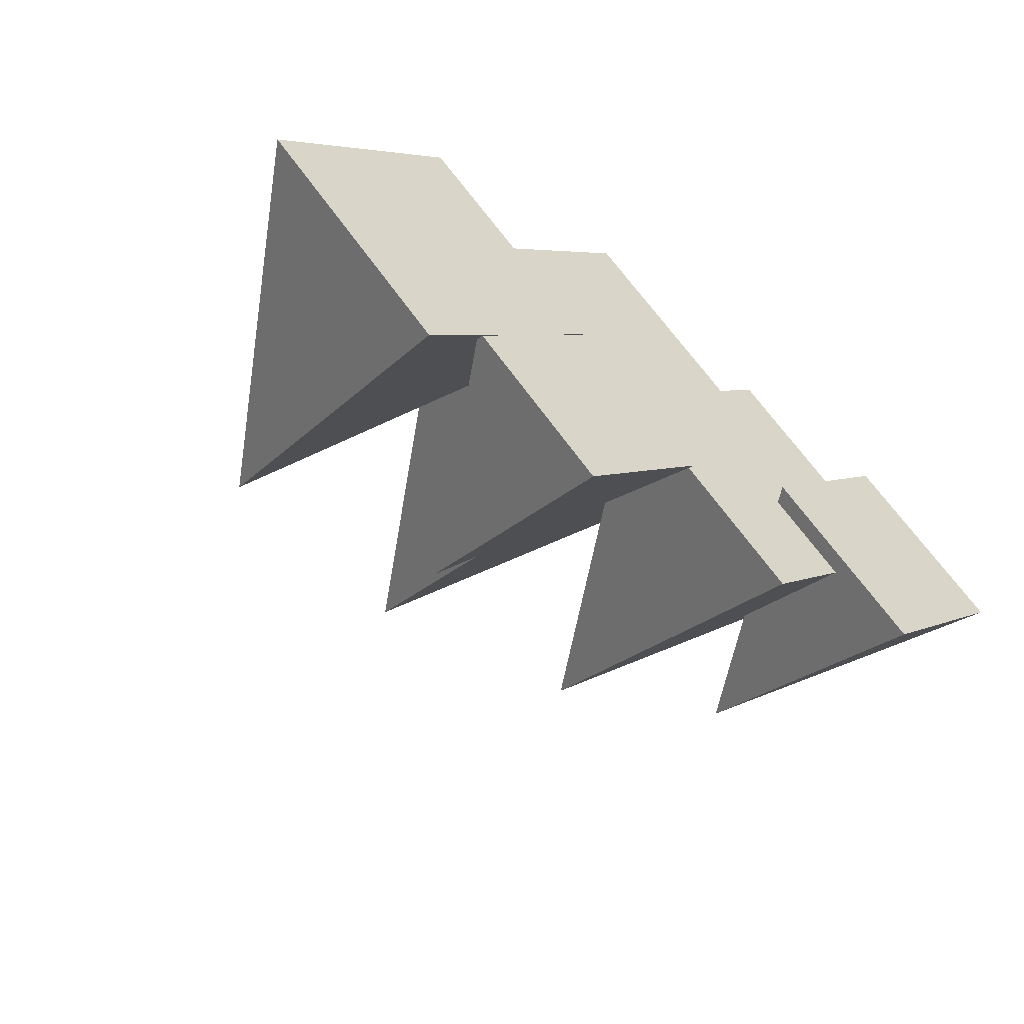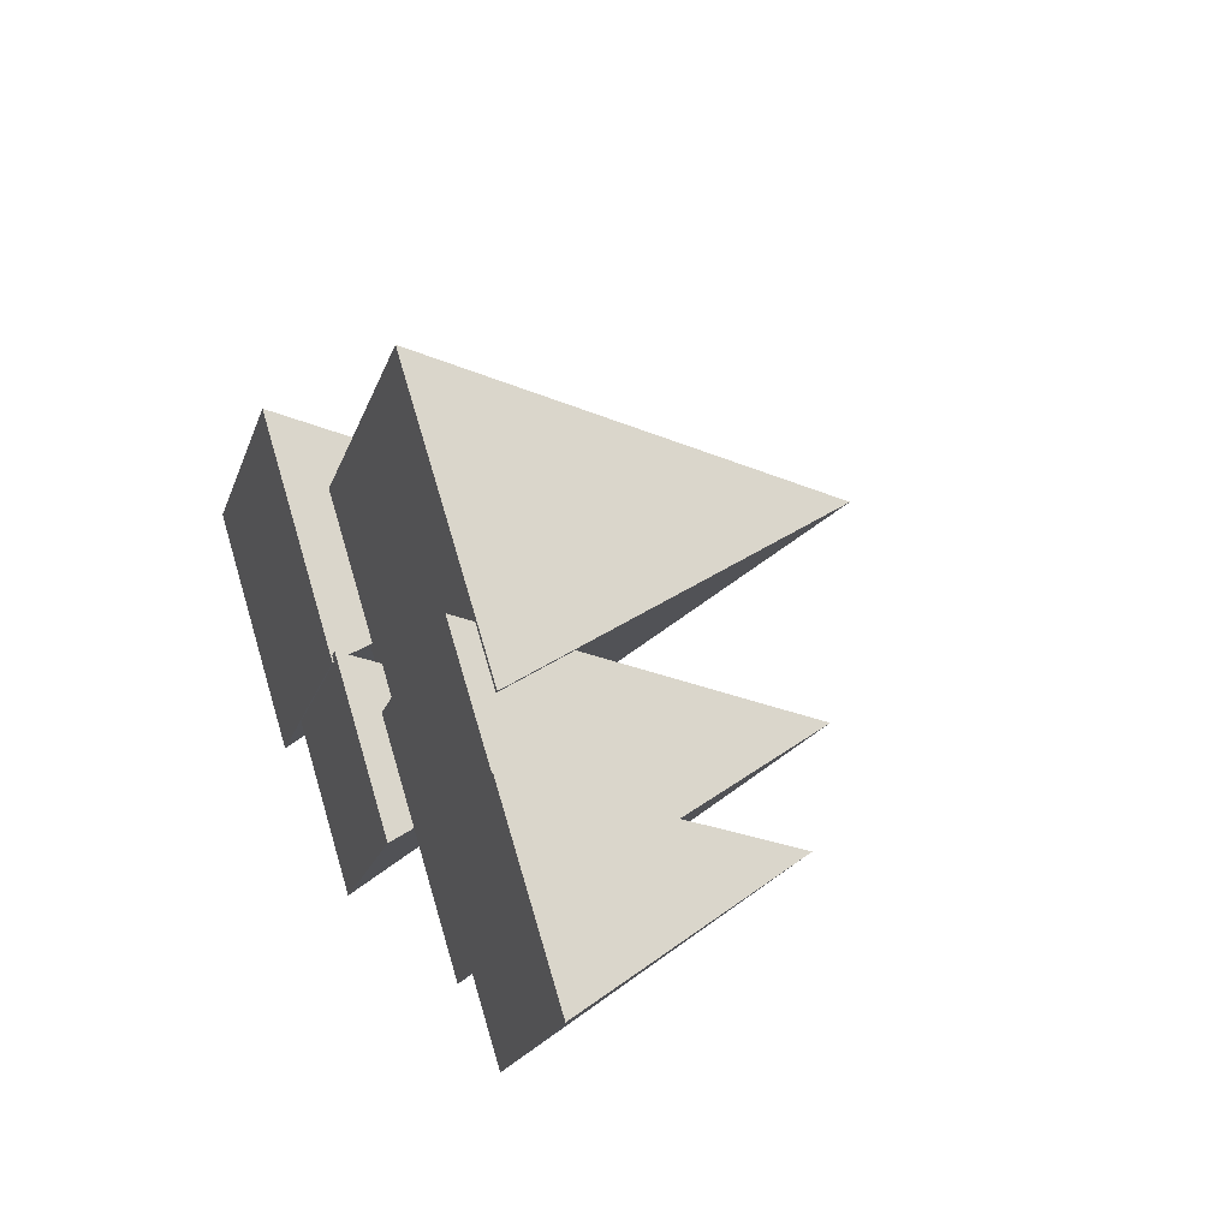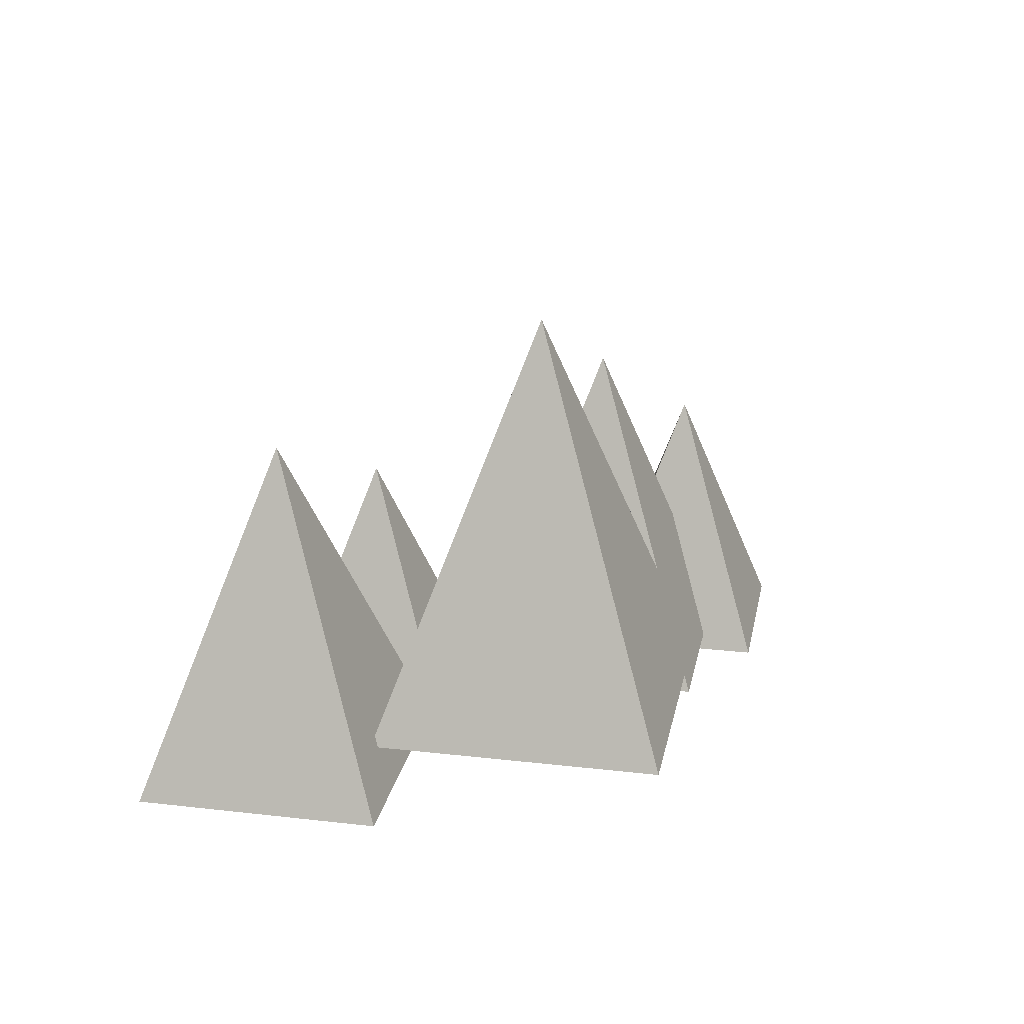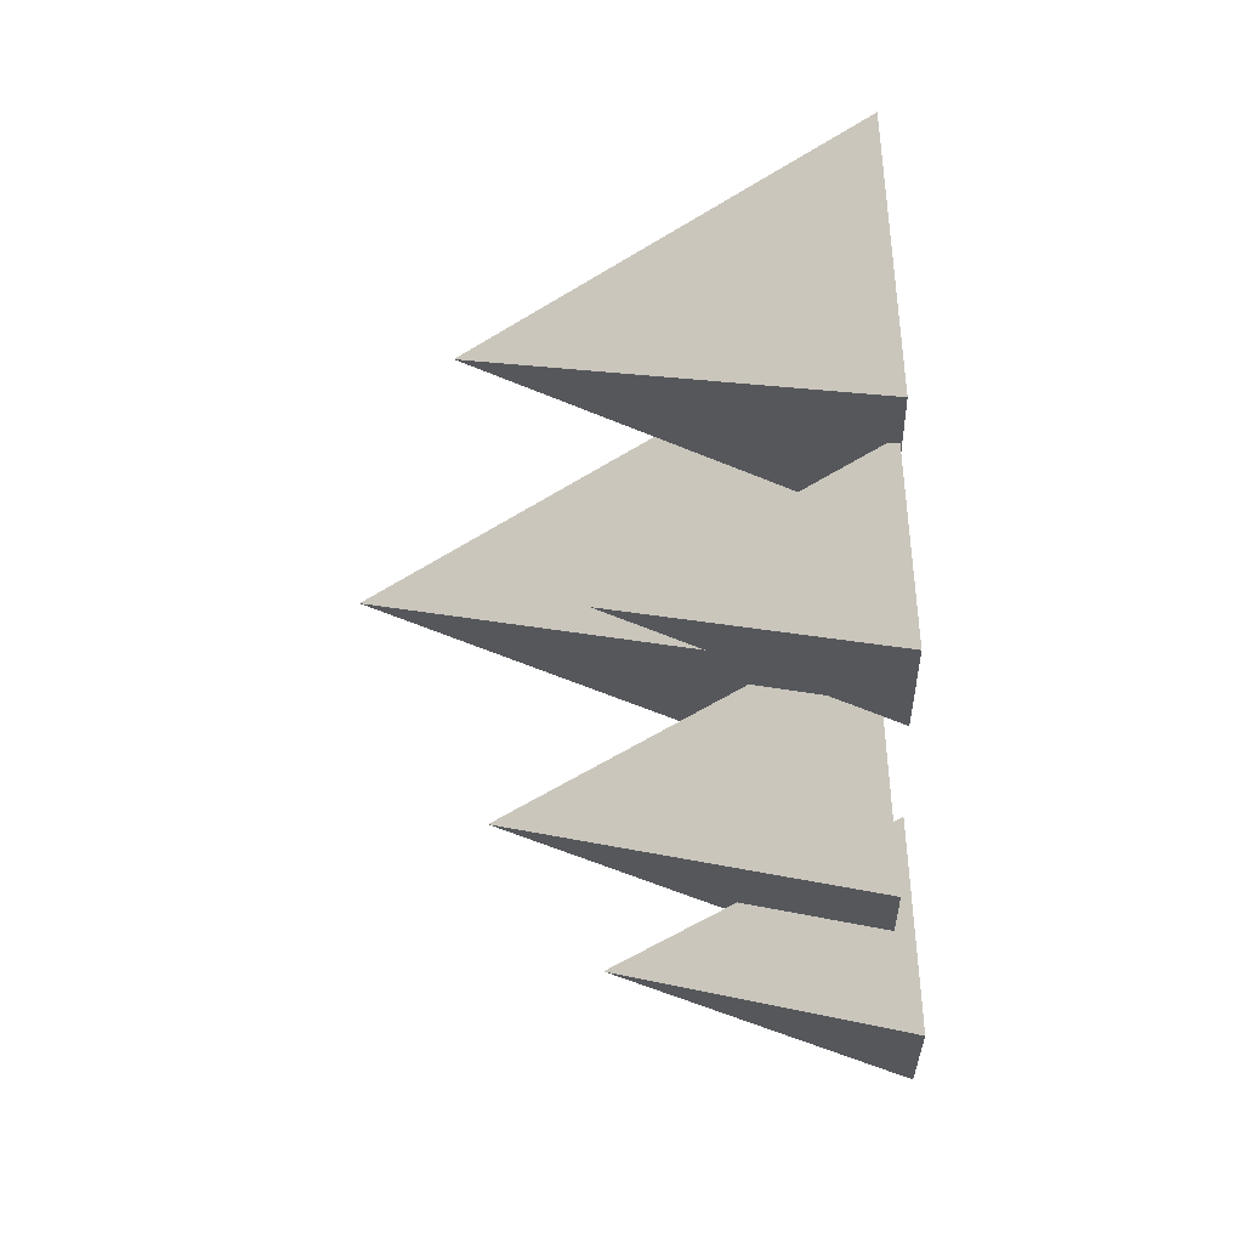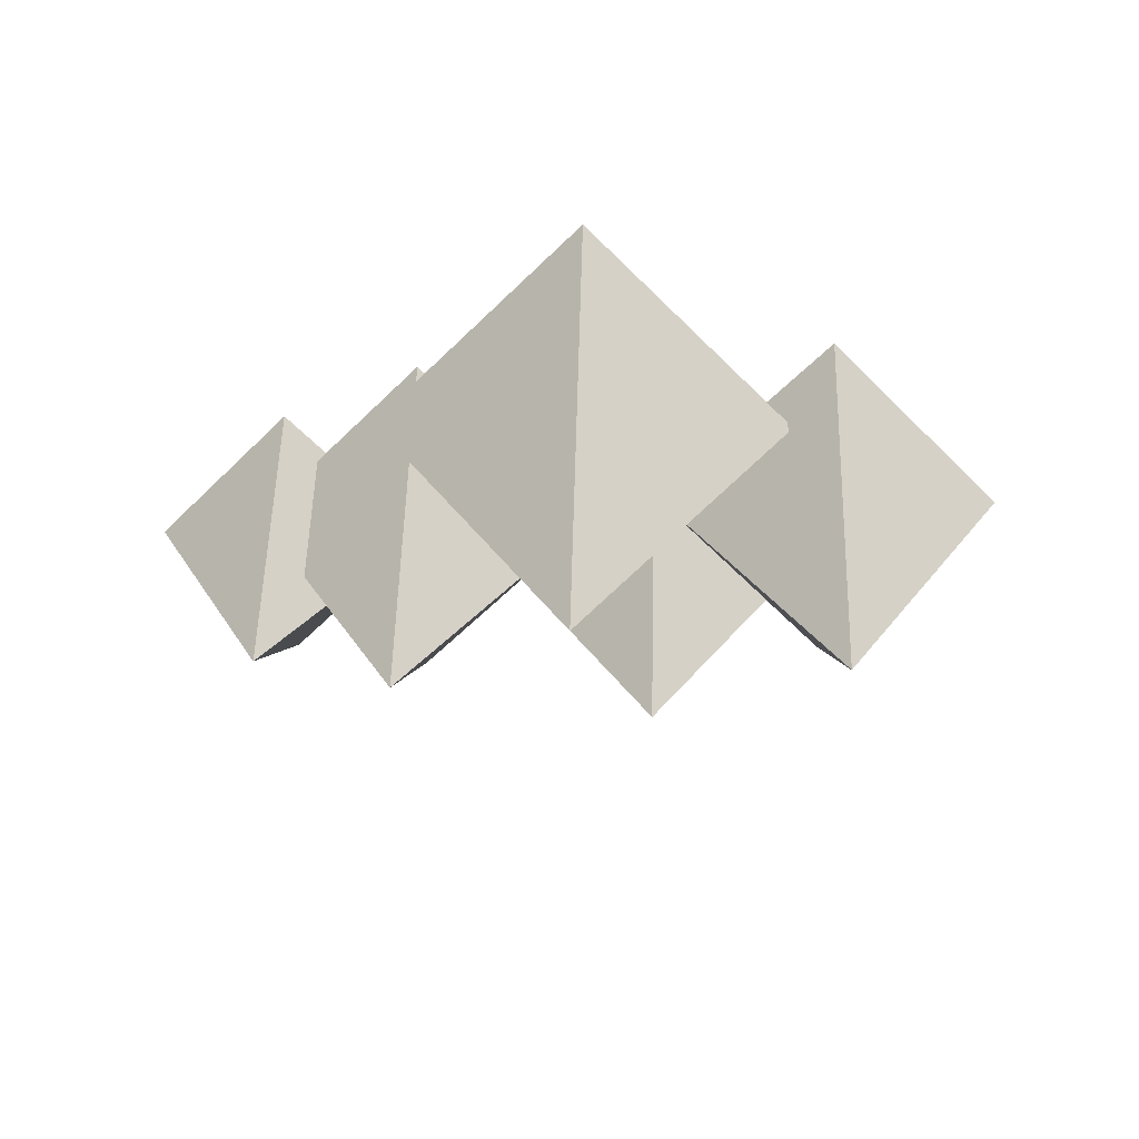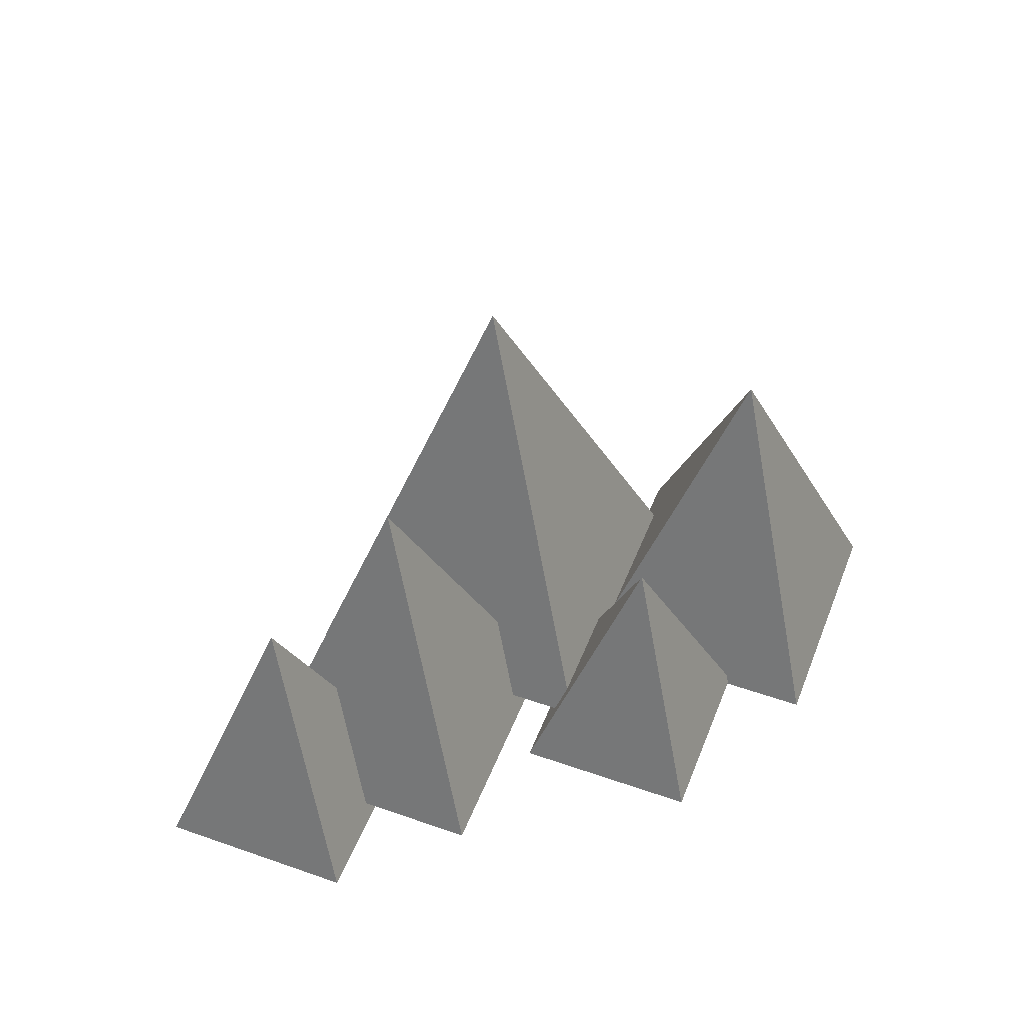
<metadata>
{"format":"obj","ext":"obj","renderer":"f3d","projection":"perspective","resolution":1024,"background":"white","views":[{"elev":-54.5,"azim":144.0,"up":"+Y"},{"elev":26.1,"azim":-113.8,"up":"+Y"},{"elev":22.6,"azim":146.2,"up":"+Z"},{"elev":-66.2,"azim":94.4,"up":"+Y"},{"elev":27.7,"azim":1.7,"up":"+Y"},{"elev":49.9,"azim":-23.9,"up":"+Z"}]}
</metadata>
<code>
v 2.242 13.81 -1.13
v 5.637 10.42 -1.13
v 2.242 7.021 -1.13
v -1.152 10.42 -1.13
v 2.242 10.42 5.659
v 0.2629 21.92 0.02508
v 5.977 16.21 0.02508
v 0.2629 10.49 0.02508
v -5.451 16.21 0.02508
v 0.2629 16.21 11.45
v 7.066 18.19 -1.17
v 11.8 13.46 -1.17
v 7.066 8.726 -1.17
v 2.332 13.46 -1.17
v 7.066 13.46 8.298
v -4.238 17.59 -0.6303
v 0.3945 12.96 -0.6303
v -4.238 8.327 -0.6303
v -8.871 12.96 -0.6303
v -4.238 12.96 8.636
v -8.025 15.87 -1.085
v -4.385 12.23 -1.085
v -8.025 8.593 -1.085
v -11.67 12.23 -1.085
v -8.025 12.23 6.196
f 1 5 2
f 2 5 3
f 2 4 1
f 3 5 4
f 4 5 1
f 6 10 7
f 7 10 8
f 7 9 6
f 8 10 9
f 9 10 6
f 11 15 12
f 12 15 13
f 12 14 11
f 13 15 14
f 14 15 11
f 16 20 17
f 17 20 18
f 17 19 16
f 18 20 19
f 19 20 16
f 21 25 22
f 22 25 23
f 22 24 21
f 23 25 24
f 24 25 21
f 2 3 4
f 7 8 9
f 12 13 14
f 17 18 19
f 22 23 24

</code>
